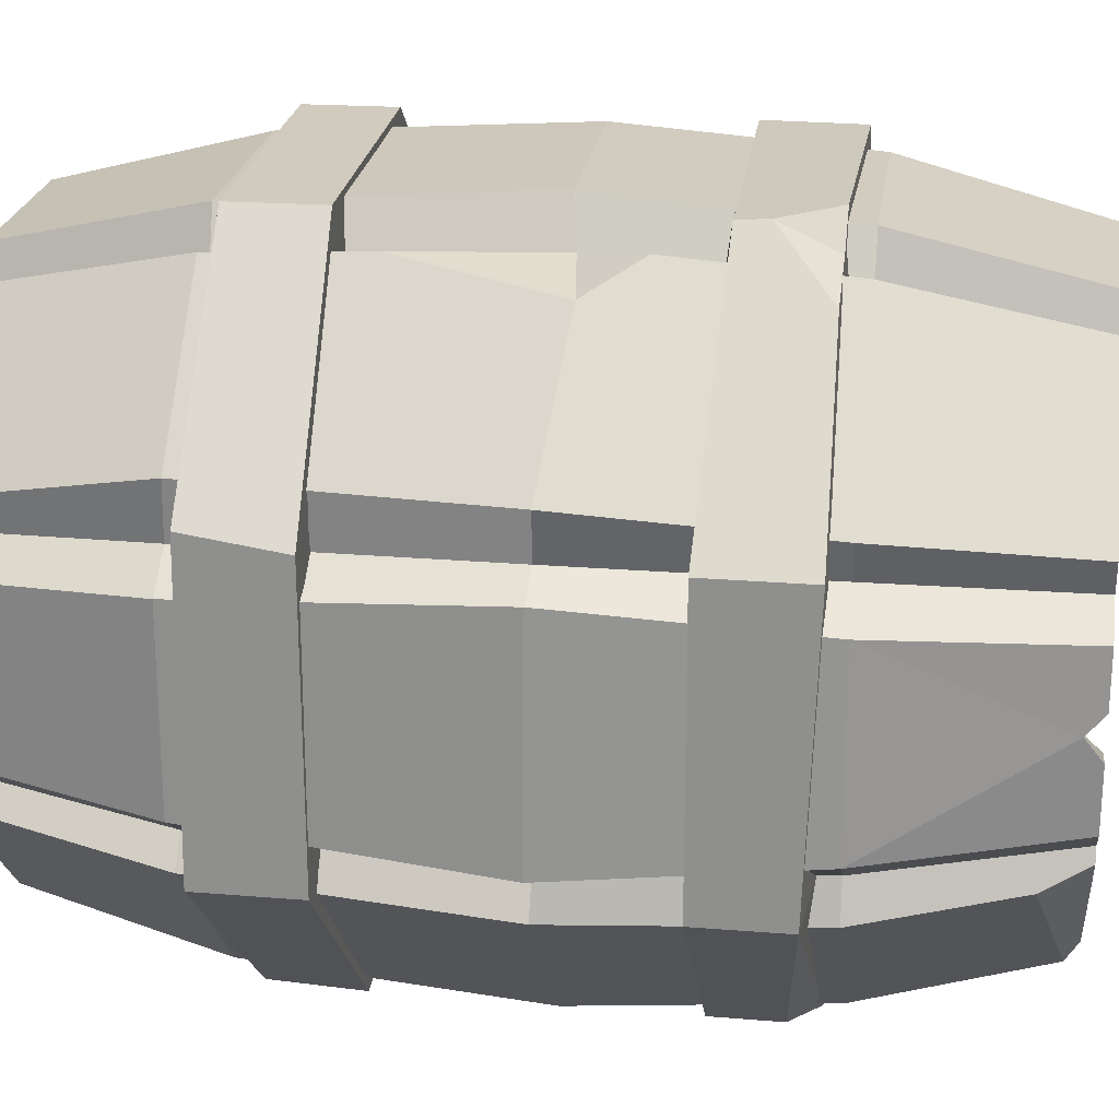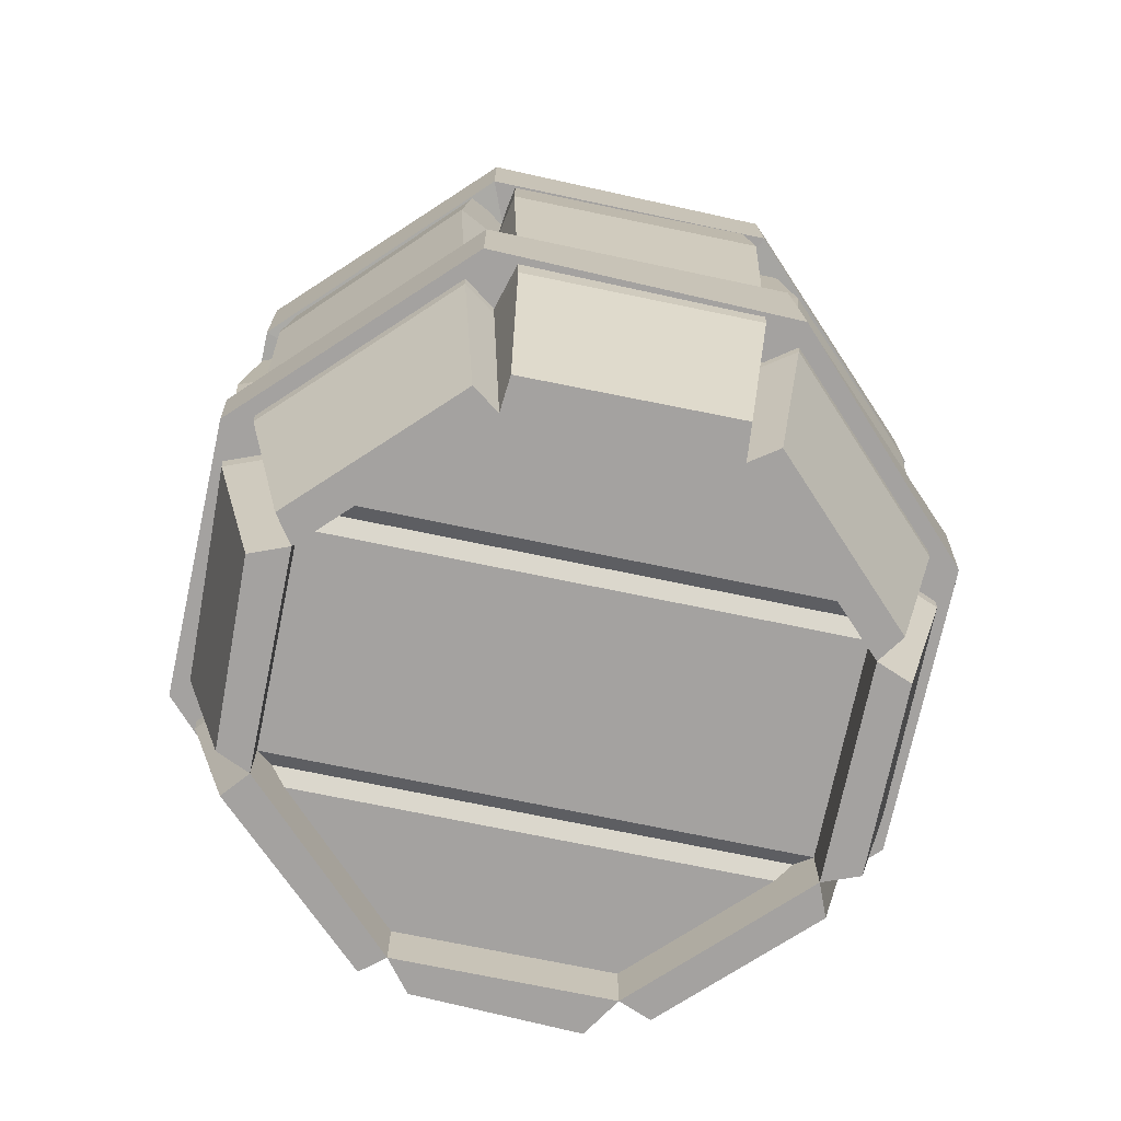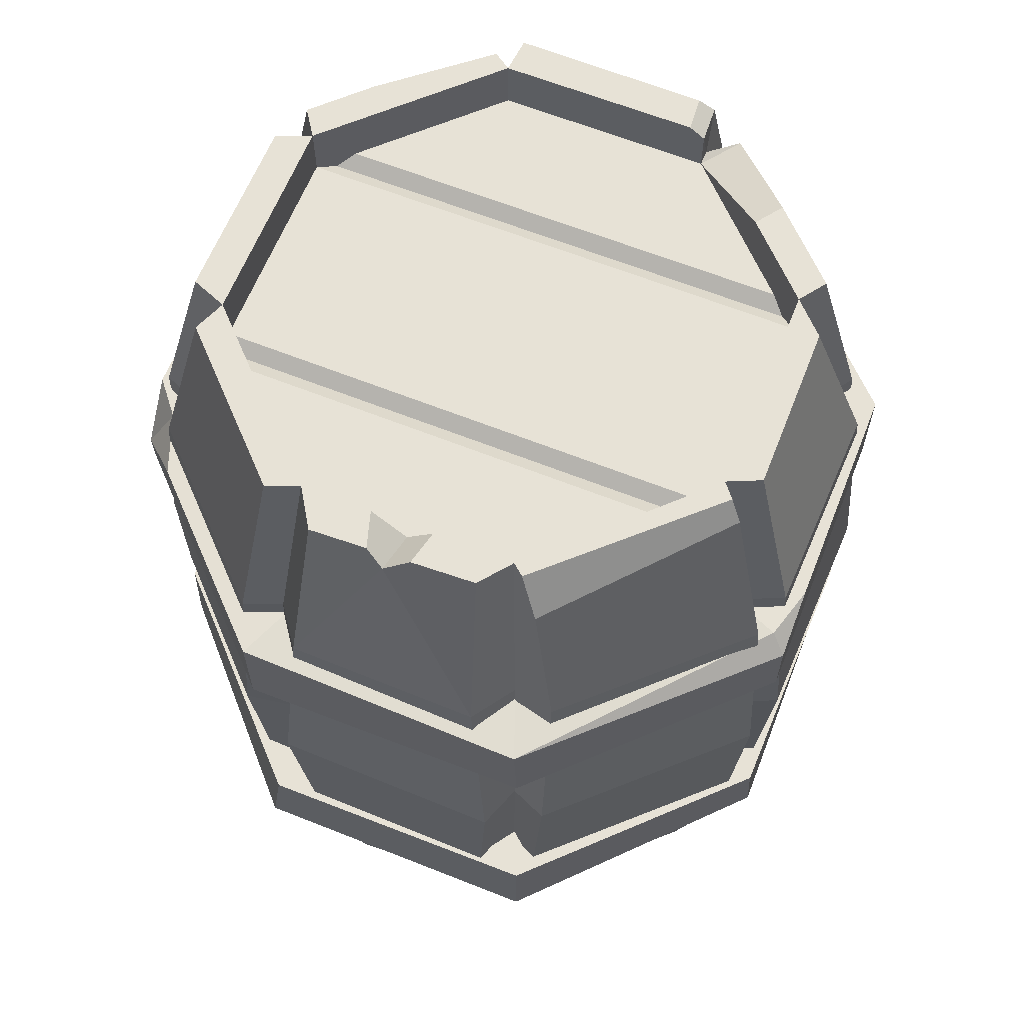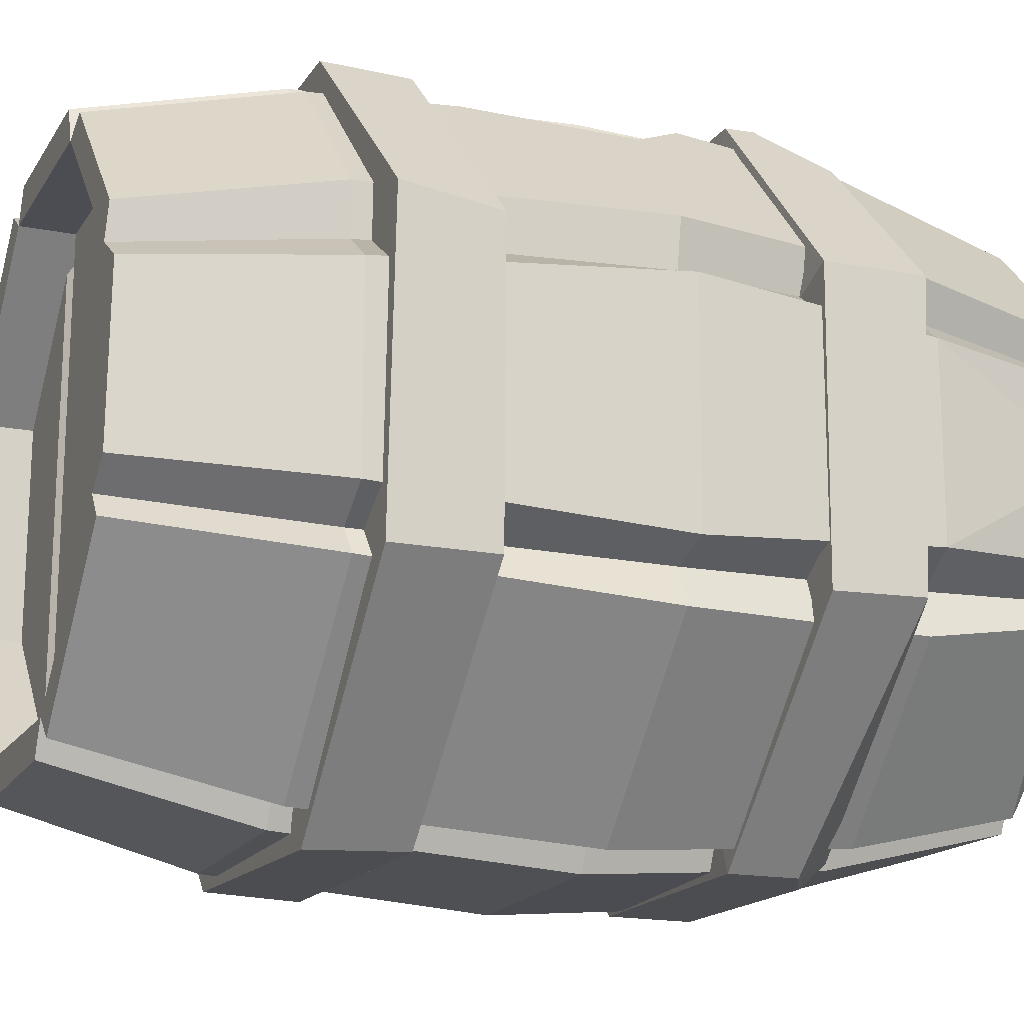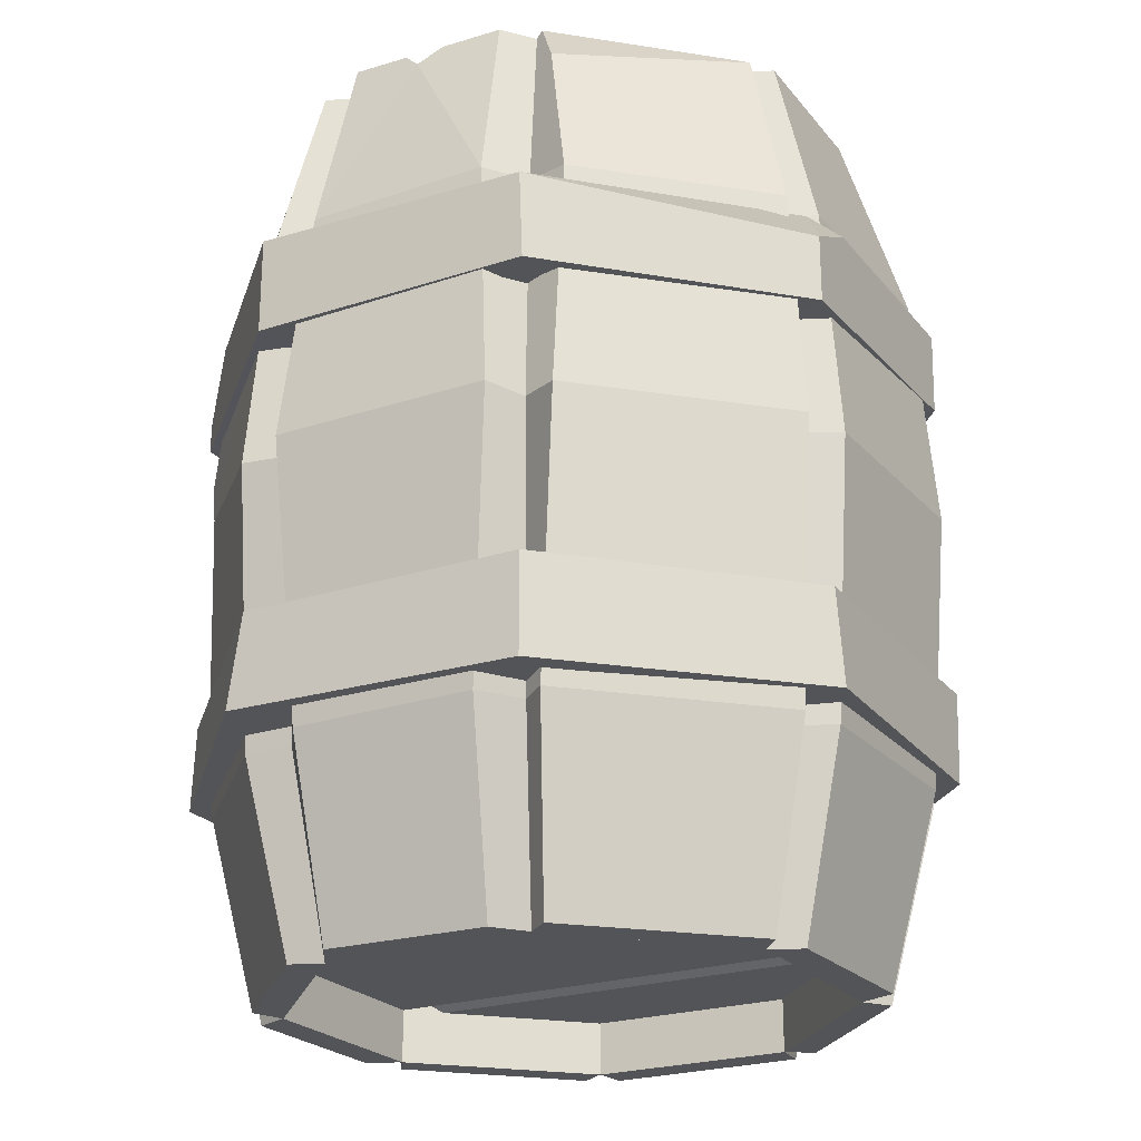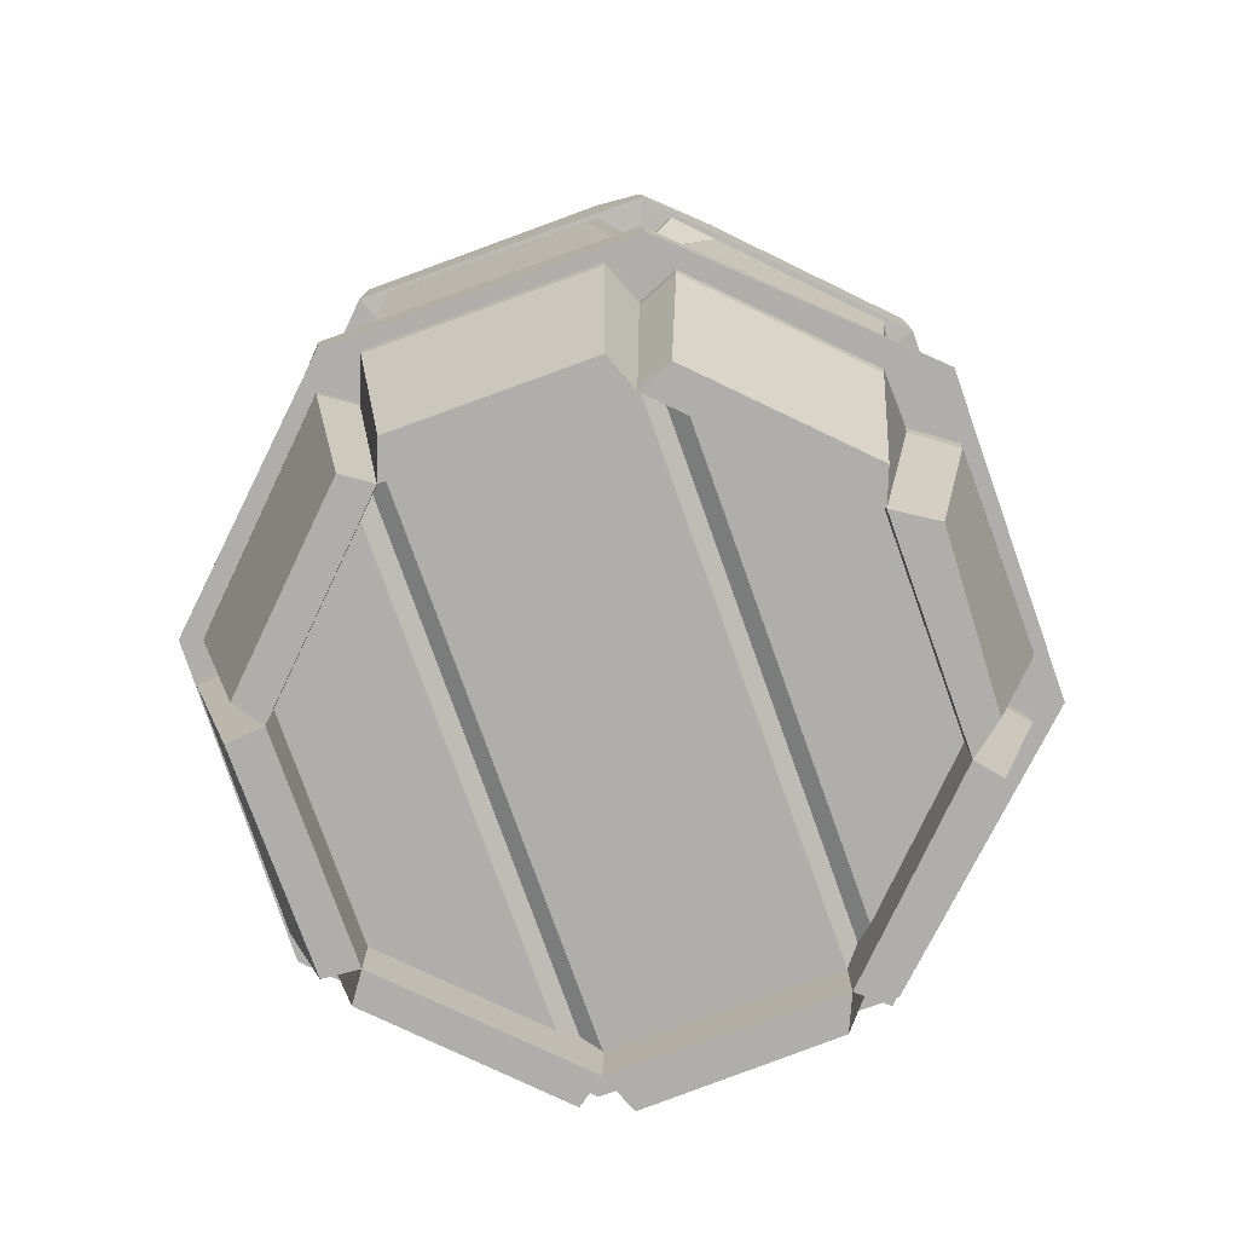
<metadata>
{"format":"obj","ext":"obj","renderer":"f3d","projection":"perspective","resolution":1024,"background":"white","views":[{"elev":22.5,"azim":98.2,"up":"+Z"},{"elev":-72.7,"azim":-101.1,"up":"+Y"},{"elev":63.7,"azim":112.5,"up":"+Y"},{"elev":-16.9,"azim":68.4,"up":"+Z"},{"elev":-23.6,"azim":119.8,"up":"+Y"},{"elev":-77.6,"azim":20.3,"up":"+Y"}]}
</metadata>
<code>
v -11.24 0 25.66
v 9.889 0 25.43
v 24.67 0 10.33
v 24.45 0 -10.8
v 9.343 0 -25.58
v -11.79 0 -25.36
v -26.57 0 -10.25
v -26.34 0 10.88
v -12.88 19.42 29.79
v 11.69 19.42 29.52
v 28.87 19.42 11.97
v 28.61 19.42 -12.6
v 11.05 19.42 -29.79
v -13.52 19.42 -29.52
v -30.7 19.42 -11.97
v -30.44 19.42 12.6
v -12.92 71.76 29.88
v 11.75 71.76 29.67
v 28.97 71.76 12
v 28.7 71.76 -12.64
v 11.08 71.76 -29.87
v -13.55 71.76 -29.6
v -30.79 71.76 -12
v -30.53 71.76 12.64
v -11.24 90.98 25.66
v 9.889 90.98 25.43
v 24.67 90.98 10.33
v 24.45 90.98 -10.8
v 9.343 90.98 -25.58
v -11.79 90.98 -25.36
v -26.34 90.98 10.88
v 13.15 0 26.71
v 25.99 0 13.53
v 28.74 19.42 17.26
v 15.47 19.42 31.01
v 30.5 71.76 15.73
v 15.56 71.76 31.18
v 25.99 90.98 13.53
v 13.15 90.98 26.71
v 26.33 0 -13.13
v 11.93 0 -27.82
v 14.06 19.42 -32.39
v 30.8 19.42 -15.31
v 14.11 71.76 -32.5
v 29.43 71.76 -16.79
v -14.48 0 -27.21
v -28.46 0 -12.88
v -32.89 19.42 -15.02
v -16.64 19.42 -31.68
v -33.14 71.76 -15.13
v -16.68 71.76 -31.76
v -29.4 87.11 -13.33
v -14.48 90.98 -27.21
v -28.19 0 13.6
v -13.87 0 27.51
v -15.94 19.42 31.94
v -32.59 19.42 15.77
v -15.98 71.76 32.04
v -31.22 71.76 16.13
v -13.87 90.98 27.51
v -9.838 0 29.1
v 8.561 0 28.98
v 10.14 19.42 33.65
v -11.25 19.42 33.79
v 10.2 71.76 33.83
v -11.28 71.76 33.9
v 8.561 90.98 28.98
v -9.838 90.98 29.1
v 28.5 0 7.831
v 27.61 0 -8.376
v 32.8 19.42 -9.783
v 32.8 19.42 9.06
v 32.9 71.76 -9.812
v 32.91 71.76 9.09
v 27.61 90.98 -8.376
v 28.5 90.98 7.831
v 7.848 0 -28.83
v -10.37 0 -29.09
v -11.86 19.42 -33.87
v 9.312 19.42 -33.57
v -11.89 71.76 -33.96
v 9.339 71.76 -33.65
v -8.682 90.98 -28.51
v 7.848 90.98 -28.83
v -30 0 -9.912
v -29.91 0 10.61
v -34.58 19.42 12.29
v -35.06 18.21 -10.56
v -34.68 71.76 12.33
v -34.78 71.76 -11.6
v -29.91 90.98 10.61
v -11.24 5.41 25.66
v 9.889 5.41 25.43
v 24.67 5.41 10.33
v 24.45 5.41 -10.8
v 9.343 5.41 -25.58
v -11.79 5.41 -25.36
v -26.57 5.41 -10.25
v -26.34 5.41 10.88
v -11.24 85.57 25.66
v 9.889 85.57 25.43
v 24.67 85.57 10.33
v 24.45 85.57 -10.8
v 9.343 85.57 -25.58
v -11.79 85.57 -25.36
v -26.57 85.57 -10.25
v -26.34 85.57 10.88
v -14.74 5.41 -22.34
v -14.26 5.41 22.7
v 12.36 5.41 -22.63
v 12.85 5.41 22.41
v -14.26 85.57 22.7
v -14.74 85.57 -22.34
v 12.85 85.57 22.41
v 12.36 85.57 -22.63
v 12.46 48.77 31.32
v 15.93 33.85 31.87
v 19.51 49.66 29.77
v 16.34 54.96 32.65
v 11.78 47.65 -31.59
v 14.97 47.77 -34.28
v 24.56 88.14 -0.1441
v 28.82 89.23 0.4204
v 27.95 90.98 -2.073
v 28.19 90.98 2.183
v 24.6 90.98 3.326
v 24.53 90.98 -2.84
v -14.27 47.59 -31.31
v -12.75 84.56 24.18
v -13.27 84.56 -23.85
v 11.37 84.56 23.92
v 10.85 84.56 -24.1
v 11.37 6.419 23.92
v 10.85 6.419 -24.1
v -12.75 6.419 24.18
v -13.27 6.419 -23.85
v -10.54 48.12 35.84
v 31.51 48.08 17.39
v 31.89 47.81 -17.06
v 9.939 47.62 -35.6
v -12.52 47.56 -35.92
v -18.75 47.57 -32.58
v -32.2 47.93 18.38
v -18.3 48.07 32.41
v 30.68 48.04 12.69
v 30.4 47.84 -13.36
v -13.6 48.08 31.59
v -32.22 47.89 13.37
v 34.85 47.86 -11.8
v 34.85 48.03 11.04
v -36.9 47.69 -11.79
v -32.5 47.69 -12.69
v -36.62 47.88 13.04
v -34.58 47.66 -16.72
v 9.018 48.16 35.44
v -19.07 90.98 22.46
v -29.25 84.25 14.49
v -27.55 90.98 12.65
v -21.11 90.98 -20.41
v -18.48 90.98 -18.52
v -27.89 85.89 -10.32
v 10.81 90.98 -26.85
v 12.09 89.6 -28.16
v 25.39 90.98 -11.97
v 27.04 86.59 -13.97
v -26.57 89.88 -10.25
v -26.55 90.98 -8.721
v -30.26 89.91 -10.01
v -29.99 90.98 -8.378
v 34.04 21.06 -15.07
v 12.07 21.59 -35.49
v -15.85 21.06 -34.82
v -36.06 21.06 -13.97
v -35 21.5 16.22
v -14.75 21.06 35.28
v 14.29 21.06 34.82
v 34.5 21.55 15.35
v 34.04 30.95 -15.07
v 13.18 30.95 -35.28
v -15.35 30.05 -35.29
v -36.06 30.95 -13.97
v -35.61 30.95 15.07
v -15.6 29.59 35.12
v 13.89 29.91 34.77
v 34.5 30.95 13.97
v -11.21 21.06 26.32
v 10.46 21.06 25.98
v -26.77 21.06 11.24
v -27.11 21.06 -10.42
v -12.03 21.06 -25.98
v 9.64 21.06 -26.32
v 25.2 21.06 -11.24
v 25.54 21.06 10.42
v 25.54 30.95 10.42
v 25.2 30.95 -11.24
v 9.64 30.95 -26.32
v -12.03 30.95 -25.98
v -27.11 30.95 -10.42
v -26.77 30.95 11.24
v -11.21 30.95 26.32
v 10.46 30.95 25.98
v 34.04 60.03 -15.07
v 13.18 60.03 -35.28
v -15.3 61.19 -34.86
v -36.06 60.03 -13.97
v -35.61 60.03 15.07
v -14.73 60.53 35.35
v 14.28 60.97 35.01
v 34.5 60.03 13.97
v 34.33 68.87 -14.88
v -15.85 69.92 -34.82
v -36.06 69.92 -13.97
v -35.56 68.92 14.86
v -14.75 69.92 35.28
v 34.5 69.92 13.97
v -13.2 60.03 -28.69
v -29.85 60.03 -11.51
v 10.73 60.03 -29.07
v 27.91 60.03 -12.42
v 28.29 60.03 11.51
v 11.63 60.03 28.69
v -12.29 60.03 29.07
v -29.48 60.03 12.42
v -29.48 69.92 12.42
v -12.29 69.92 29.07
v 11.63 69.92 28.69
v 28.29 69.92 11.51
v 27.91 69.92 -12.42
v 10.73 69.92 -29.07
v -13.2 69.92 -28.69
v -29.85 69.92 -11.51
v 14.16 63.94 35.16
v 9.625 69.46 35.23
v 19.22 69.46 29.9
v 13.13 69.46 32.23
v 13.18 66.91 -35.28
v 7.245 69.92 -35.19
v 12.54 69.92 -33.75
f 64 61 62 63
f 32 33 34 35
f 69 70 71 72
f 43 40 41 42
f 80 77 78 79
f 48 49 46 47
f 88 85 86 87
f 54 55 56 57
f 118 36 37 119
f 35 34 117
f 43 42 121 139
f 121 44 45 139
f 140 80 79 141
f 143 57 56 144
f 66 65 67 68
f 39 37 36 38
f 123 73 75 124
f 125 76 74 123
f 45 44 163 165
f 82 81 83 84
f 53 51 50 52 159
f 168 89 91 169
f 158 157 156
f 111 133 134 110
f 100 101 104 105
f 32 2 3 33
f 33 3 11 34
f 10 2 32 35
f 145 19 36 138
f 116 119 37 18
f 19 27 38 36
f 38 27 26 39
f 39 26 18 37
f 40 4 5 41
f 41 5 13 42
f 12 4 40 43
f 13 120 121 42
f 146 12 43 139
f 21 29 162 163 44
f 29 28 164 162
f 47 7 15 48
f 14 6 46 49
f 51 22 128 142
f 106 161 166
f 159 160 30 53
f 53 30 22 51
f 8 1 55 54
f 55 1 9 56
f 16 8 54 57
f 144 56 9 147
f 16 57 143 148
f 17 25 60 58
f 61 1 2 62
f 62 2 10 63
f 9 1 61 64
f 116 18 65 155
f 147 9 64 137
f 18 26 67 65
f 26 25 68 67
f 68 25 17 66
f 3 4 70 69
f 70 4 12 71
f 11 3 69 72
f 71 12 146 149
f 74 19 145 150
f 20 28 75 73
f 75 28 127 124
f 76 27 19 74
f 77 5 6 78
f 78 6 14 79
f 13 5 77 80
f 22 81 141 128
f 82 21 120 140
f 120 13 80 140
f 22 30 83 81
f 83 30 29 84
f 84 29 21 82
f 85 7 8 86
f 86 8 16 87
f 15 7 85 88
f 15 88 151 152
f 24 31 91 89
f 31 167 169 91
f 168 166 161
f 93 2 1 92
f 94 3 2 111
f 93 133 111 2
f 95 4 3 94
f 96 5 4 110
f 95 110 4
f 134 96 110
f 97 6 5 96
f 136 108 6 97
f 99 8 7 98
f 92 1 8 109
f 99 109 8
f 135 92 109
f 100 25 26 101
f 27 102 114 26
f 131 101 114
f 102 27 126 122
f 127 28 103 122
f 103 102 122
f 103 28 29 115
f 104 132 115 29
f 104 29 30 105
f 105 30 160 113
f 106 113 160
f 130 105 113
f 106 166 167 107
f 107 31 25 112
f 101 131 132 104
f 107 112 113 106
f 99 98 108 109
f 93 92 97 96
f 92 135 136 97
f 94 111 110 95
f 112 129 130 113
f 102 103 115 114
f 74 150 149 73
f 117 10 35
f 119 116 118
f 21 44 121 120
f 125 123 122 126
f 124 127 122 123
f 76 125 126 27
f 16 148 153 87
f 151 88 87 153
f 128 14 49 142
f 49 48 154 142
f 48 15 152 154
f 64 63 155 137
f 46 6 7 47
f 129 100 105 130
f 131 114 115 132
f 133 93 96 134
f 135 109 108 136
f 65 66 137 155
f 34 138 118 117
f 82 140 141 81
f 50 51 142 154
f 59 143 144 58
f 11 145 138 34
f 20 146 139 45
f 58 144 147 17
f 148 143 59 24
f 17 147 137 66
f 146 20 73 149
f 145 11 72 150
f 128 141 79 14
f 152 151 90 23
f 149 150 72 71
f 116 10 117
f 118 116 117
f 153 148 24 89
f 90 151 153 89
f 152 23 50 154
f 116 155 63 10
f 74 73 123
f 118 138 36
f 101 26 114
f 112 25 100 129
f 6 108 98 7
f 157 158 31 24
f 58 60 156 157
f 31 158 156 60 25
f 157 24 59
f 58 157 59
f 52 106 160 159
f 23 161 52 50
f 52 161 106
f 165 164 28 20 45
f 163 162 164 165
f 168 161 23 90
f 167 166 168 169
f 90 89 168
f 107 167 31
f 178 170 171 179
f 179 171 172 180
f 180 172 173 181
f 181 173 174 182
f 182 174 175 183
f 183 175 176 184
f 184 176 177 185
f 185 177 170 178
f 187 176 175 186
f 186 175 174 188
f 188 174 173 189
f 189 173 172 190
f 190 172 171 191
f 191 171 170 192
f 192 170 177 193
f 193 177 176 187
f 194 185 178 195
f 195 178 179 196
f 196 179 180 197
f 197 180 181 198
f 198 181 182 199
f 199 182 183 200
f 200 183 184 201
f 201 184 185 194
f 210 236 238
f 238 236 237
f 211 204 205 212
f 212 205 206 213
f 213 206 207 214
f 234 235 232
f 215 209 202 210
f 217 205 204 216
f 216 204 203 218
f 218 203 202 219
f 219 202 209 220
f 220 209 208 221
f 221 208 207 222
f 222 207 206 223
f 223 206 205 217
f 224 213 214 225
f 227 215 210 228
f 230 211 212 231
f 231 212 213 224
f 226 235 234 215 227
f 225 214 233 235 226
f 214 207 208 232 233
f 234 232 208 209 215
f 232 235 233
f 210 202 203 236
f 237 236 203 204 211
f 230 237 211
f 229 238 237 230
f 228 210 238 229

</code>
